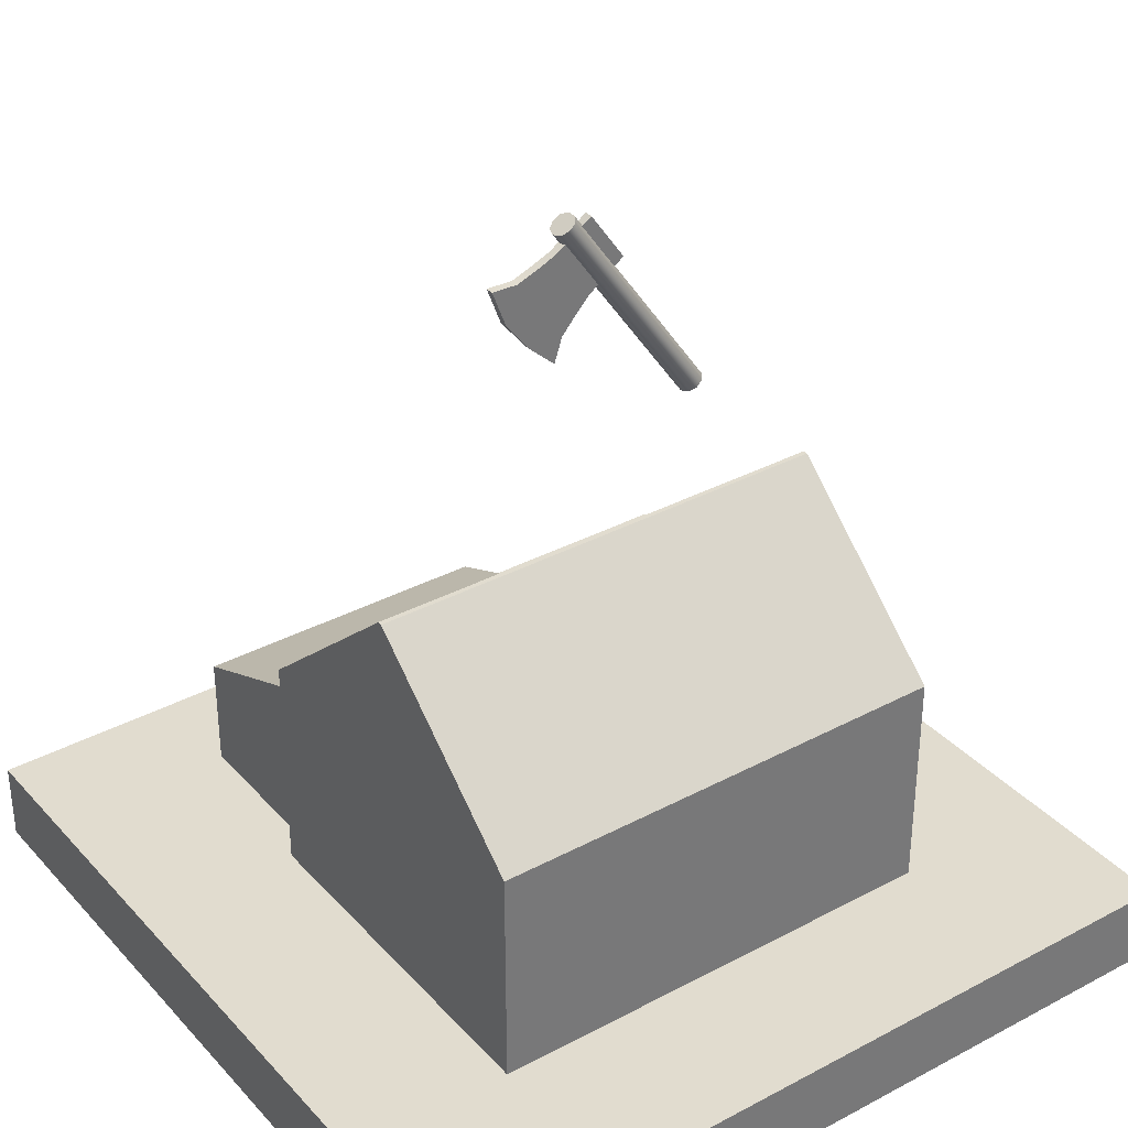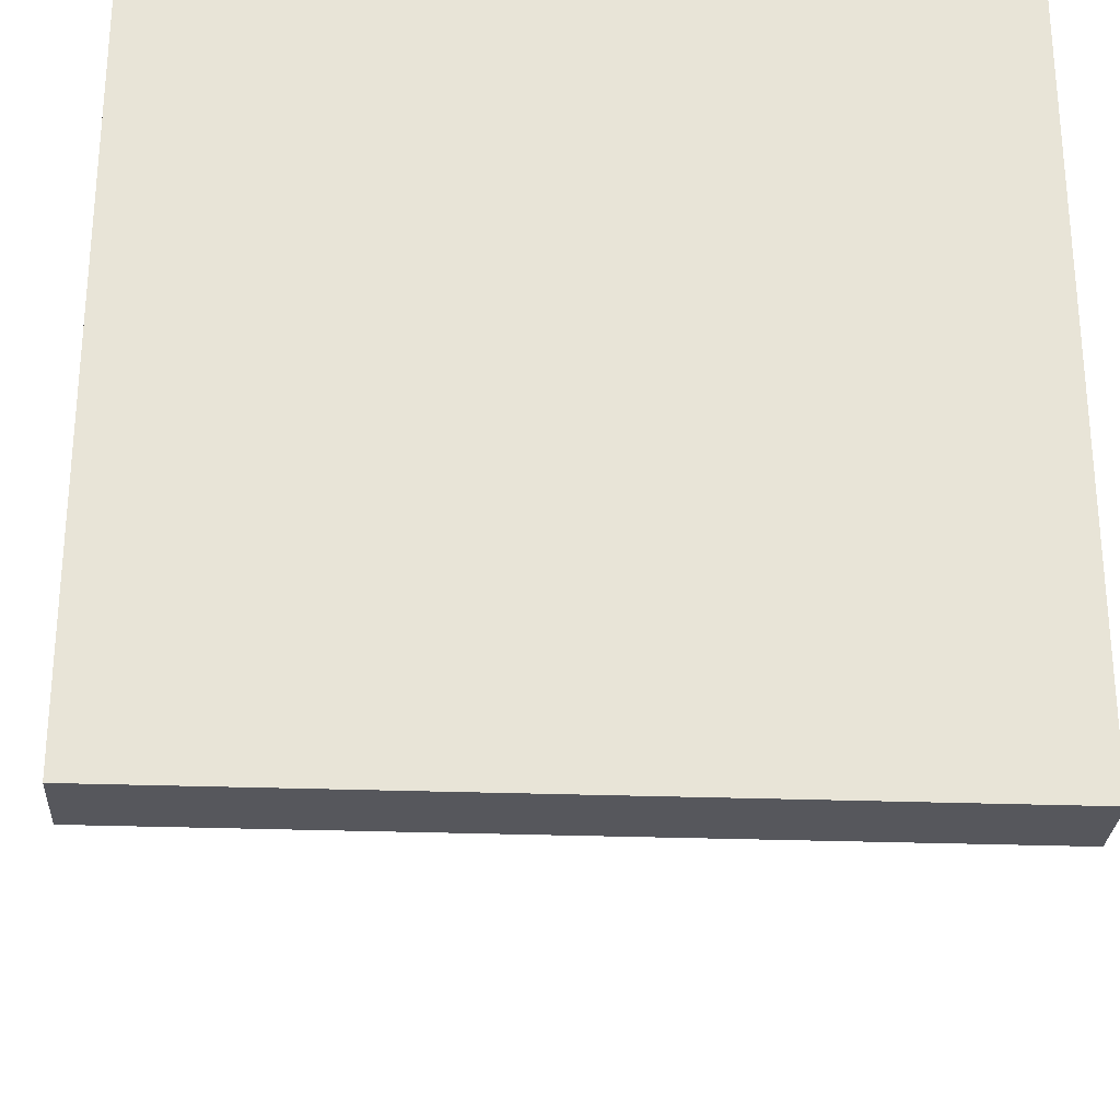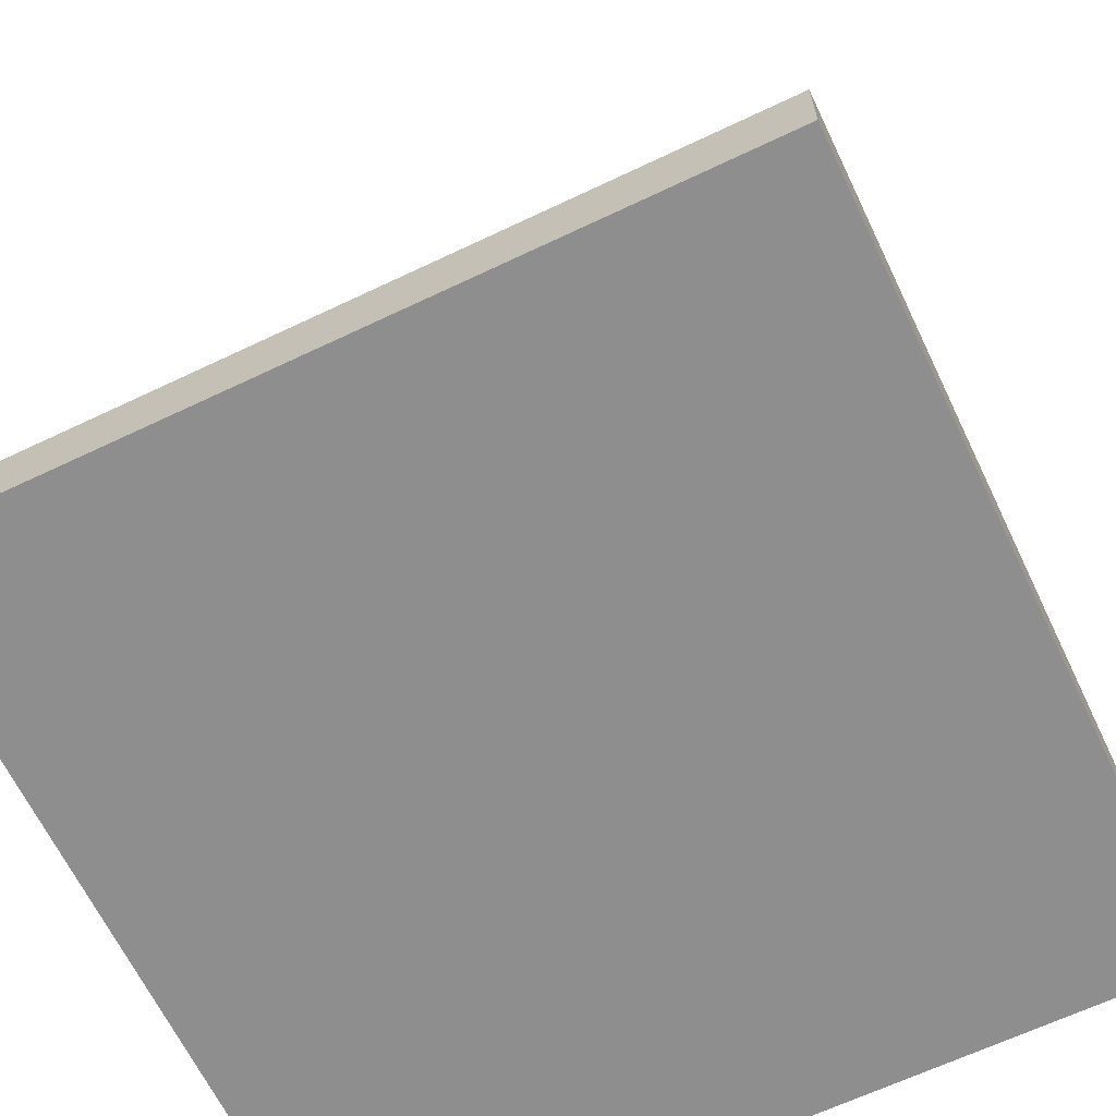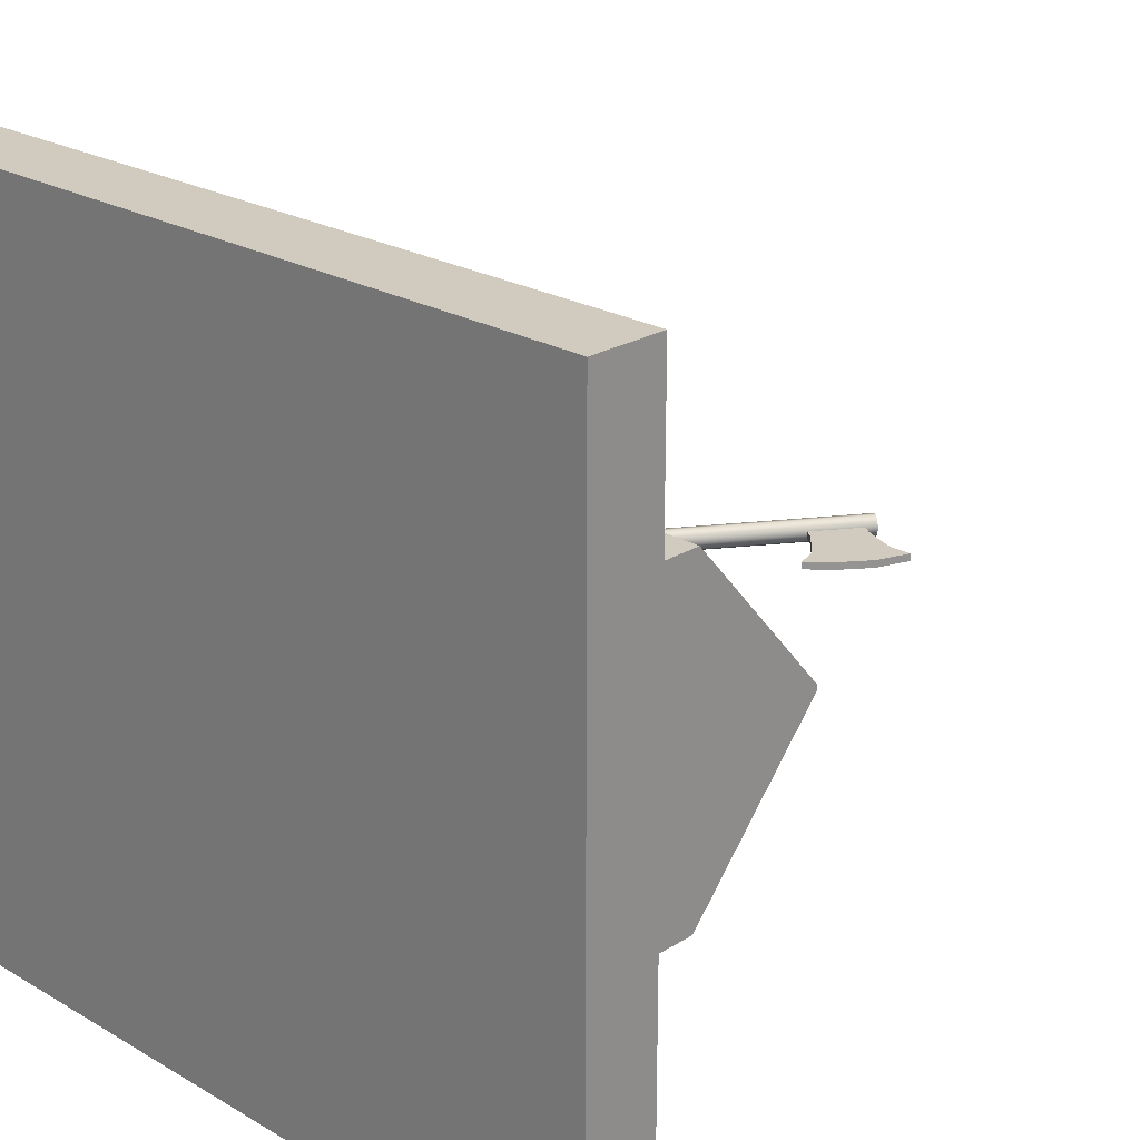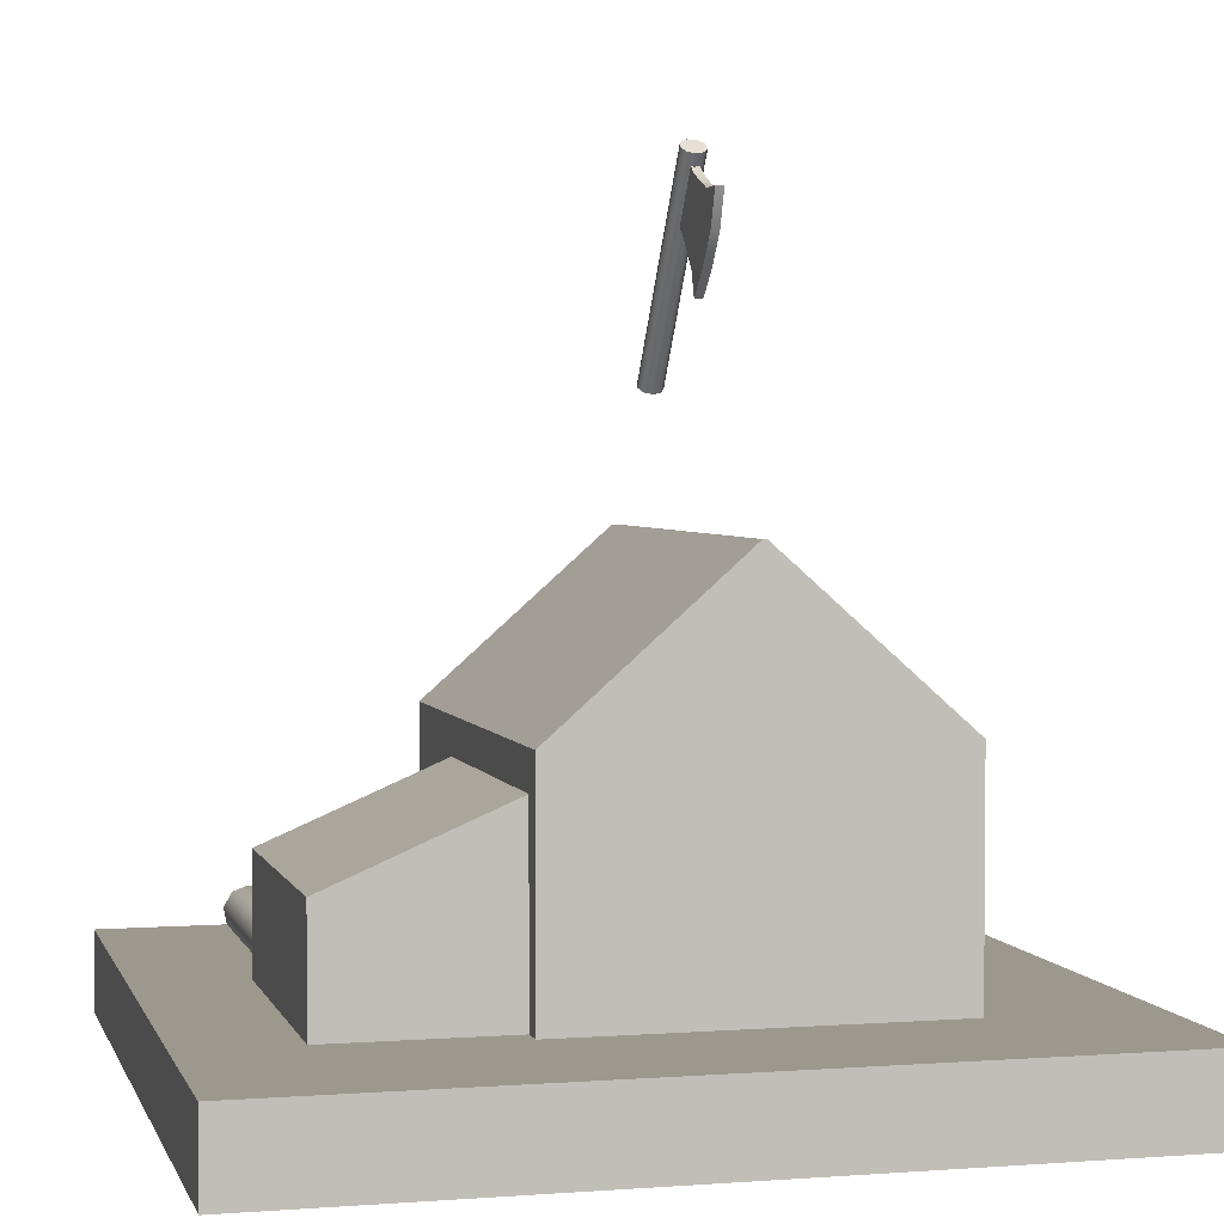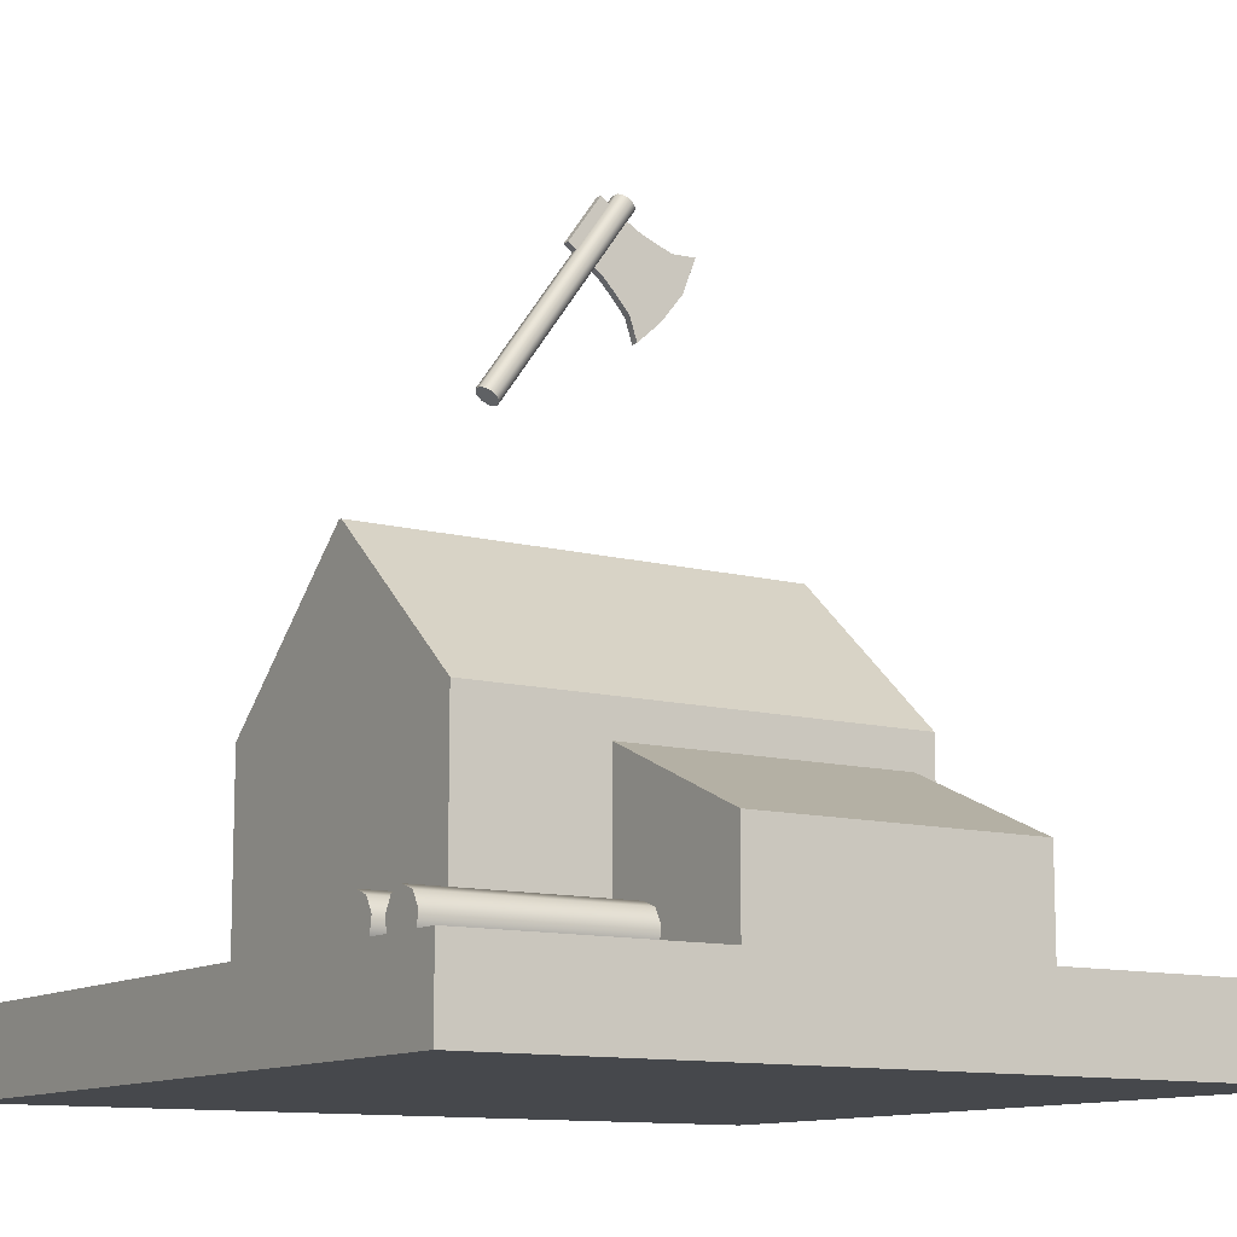
<metadata>
{"format":"obj","ext":"obj","renderer":"f3d","projection":"perspective","resolution":1024,"background":"white","views":[{"elev":34.5,"azim":144.4,"up":"+Y"},{"elev":-27.5,"azim":-3.2,"up":"+Z"},{"elev":-65.0,"azim":-64.4,"up":"+Y"},{"elev":23.4,"azim":44.2,"up":"+Z"},{"elev":3.1,"azim":75.6,"up":"+Y"},{"elev":-11.5,"azim":-32.9,"up":"+Y"}]}
</metadata>
<code>
v  -1.705 0.254 2.69
v  -1.705 0.4838 2.497
v  -1.705 0.554 2.69
v  -1.705 0.3061 2.395
v  -1.705 0.104 2.43
v  -1.705 -0.0279 2.587
v  -1.705 -0.0279 2.793
v  -1.705 0.104 2.95
v  -1.705 0.3061 2.986
v  -1.705 0.4838 2.883
v  -4.488 0.4838 2.497
v  -4.488 0.554 2.69
v  -4.488 0.3061 2.395
v  -4.488 0.104 2.43
v  -4.488 -0.0279 2.587
v  -4.488 -0.0279 2.793
v  -4.488 0.104 2.95
v  -4.488 0.3061 2.986
v  -4.488 0.4838 2.883
v  -4.488 0.254 2.69
g Cylinder033
f 1 2 3
f 1 4 2
f 1 5 4
f 1 6 5
f 1 7 6
f 1 8 7
f 1 9 8
f 1 10 9
f 1 3 10
f 3 11 12
f 3 2 11
f 2 13 11
f 2 4 13
f 4 14 13
f 4 5 14
f 5 15 14
f 5 6 15
f 6 16 15
f 6 7 16
f 7 17 16
f 7 8 17
f 8 18 17
f 8 9 18
f 9 19 18
f 9 10 19
f 10 12 19
f 10 3 12
f 20 12 11
f 20 11 13
f 20 13 14
f 20 14 15
f 20 15 16
f 20 16 17
f 20 17 18
f 20 18 19
f 20 19 12
v  -1.846 0.254 3.267
v  -1.846 0.4838 3.074
v  -1.846 0.554 3.267
v  -1.846 0.3061 2.971
v  -1.846 0.104 3.007
v  -1.846 -0.0279 3.164
v  -1.846 -0.0279 3.369
v  -1.846 0.104 3.526
v  -1.846 0.3061 3.562
v  -1.846 0.4838 3.459
v  -4.346 0.4838 3.074
v  -4.346 0.554 3.267
v  -4.346 0.3061 2.971
v  -4.346 0.104 3.007
v  -4.346 -0.0279 3.164
v  -4.346 -0.0279 3.369
v  -4.346 0.104 3.526
v  -4.346 0.3061 3.562
v  -4.346 0.4838 3.459
v  -4.346 0.254 3.267
g Cylinder034
f 21 22 23
f 21 24 22
f 21 25 24
f 21 26 25
f 21 27 26
f 21 28 27
f 21 29 28
f 21 30 29
f 21 23 30
f 23 31 32
f 23 22 31
f 22 33 31
f 22 24 33
f 24 34 33
f 24 25 34
f 25 35 34
f 25 26 35
f 26 36 35
f 26 27 36
f 27 37 36
f 27 28 37
f 28 38 37
f 28 29 38
f 29 39 38
f 29 30 39
f 30 32 39
f 30 23 32
f 40 32 31
f 40 31 33
f 40 33 34
f 40 34 35
f 40 35 36
f 40 36 37
f 40 37 38
f 40 38 39
f 40 39 32
v  -1.963 0.254 2.14
v  -1.963 0.4838 1.947
v  -1.963 0.554 2.14
v  -1.963 0.3061 1.844
v  -1.963 0.104 1.88
v  -1.963 -0.0279 2.037
v  -1.963 -0.0279 2.242
v  -1.963 0.104 2.4
v  -1.963 0.3061 2.435
v  -1.963 0.4838 2.333
v  -4.23 0.4838 1.947
v  -4.23 0.554 2.14
v  -4.23 0.3061 1.844
v  -4.23 0.104 1.88
v  -4.23 -0.0279 2.037
v  -4.23 -0.0279 2.242
v  -4.23 0.104 2.4
v  -4.23 0.3061 2.435
v  -4.23 0.4838 2.333
v  -4.23 0.254 2.14
g Cylinder032
f 41 42 43
f 41 44 42
f 41 45 44
f 41 46 45
f 41 47 46
f 41 48 47
f 41 49 48
f 41 50 49
f 41 43 50
f 43 51 52
f 43 42 51
f 42 53 51
f 42 44 53
f 44 54 53
f 44 45 54
f 45 55 54
f 45 46 55
f 46 56 55
f 46 47 56
f 47 57 56
f 47 48 57
f 48 58 57
f 48 49 58
f 49 59 58
f 49 50 59
f 50 52 59
f 50 43 52
f 60 52 51
f 60 51 53
f 60 53 54
f 60 54 55
f 60 55 56
f 60 56 57
f 60 57 58
f 60 58 59
f 60 59 52
v  -1.178 6.325 -0.7335
v  -1.084 6.259 -0.8299
v  -1.056 6.239 -0.7335
v  -1.157 6.31 -0.8812
v  -1.24 6.368 -0.8634
v  -1.294 6.406 -0.7848
v  -1.294 6.406 -0.6822
v  -1.24 6.368 -0.6036
v  -1.157 6.31 -0.5857
v  -1.084 6.259 -0.637
v  0.6365 8.716 -0.8299
v  0.6652 8.696 -0.7335
v  0.5637 8.768 -0.8812
v  0.4809 8.825 -0.8634
v  0.4269 8.863 -0.7848
v  0.4269 8.863 -0.6822
v  0.4809 8.825 -0.6036
v  0.5637 8.768 -0.5857
v  0.6365 8.716 -0.637
v  0.5424 8.782 -0.7335
g Cylinder035
f 61 62 63
f 61 64 62
f 61 65 64
f 61 66 65
f 61 67 66
f 61 68 67
f 61 69 68
f 61 70 69
f 61 63 70
f 63 71 72
f 63 62 71
f 62 73 71
f 62 64 73
f 64 74 73
f 64 65 74
f 65 75 74
f 65 66 75
f 66 76 75
f 66 67 76
f 67 77 76
f 67 68 77
f 68 78 77
f 68 69 78
f 69 79 78
f 69 70 79
f 70 72 79
f 70 63 72
f 80 72 71
f 80 71 73
f 80 73 74
f 80 74 75
f 80 75 76
f 80 76 77
f 80 77 78
f 80 78 79
f 80 79 72
v  -5 -1 5
v  -5 -1 -5
v  5 -1 -5
v  5 -1 5
v  -5 0 5
v  5 0 5
v  5 0 -5
v  -5 0 -5
g Tilebase106
f 81 82 83
f 83 84 81
f 85 86 87
f 87 88 85
f 81 84 86
f 86 85 81
f 84 83 87
f 87 86 84
f 83 82 88
f 88 87 83
f 82 81 85
f 85 88 82
v  -0.196 8.208 -0.6971
v  -0.196 8.208 -0.7971
v  0.2547 7.883 -0.7971
v  0.2547 7.883 -0.6971
v  0.429 7.697 -0.7971
v  0.429 7.697 -0.6971
v  0.5965 7.5 -0.7971
v  0.5965 7.5 -0.6971
v  0.6948 7.204 -0.7971
v  0.6948 7.204 -0.6971
v  0.2228 8.806 -0.6971
v  0.6816 8.493 -0.6971
v  0.6816 8.493 -0.7971
v  0.2228 8.806 -0.7971
v  0.9169 8.393 -0.6971
v  0.9169 8.393 -0.7971
v  1.159 8.303 -0.6971
v  1.159 8.303 -0.7971
v  1.47 8.312 -0.6971
v  1.47 8.312 -0.7971
v  0.5393 8.29 -0.6971
v  0.0832 8.606 -0.6971
v  -0.0564 8.407 -0.6971
v  0.397 8.087 -0.6971
v  0.7543 8.161 -0.6971
v  0.5916 7.929 -0.6971
v  0.9715 8.035 -0.6971
v  0.784 7.768 -0.6971
v  1.302 7.862 -0.6971
v  1.014 7.496 -0.6971
v  1.302 7.862 -0.7971
v  1.014 7.496 -0.7971
v  0.9715 8.035 -0.7971
v  0.784 7.768 -0.7971
v  0.7543 8.161 -0.7971
v  0.5916 7.929 -0.7971
v  0.5393 8.29 -0.7971
v  0.397 8.087 -0.7971
v  0.0832 8.606 -0.7971
v  -0.0564 8.407 -0.7971
g Box694
f 89 90 91
f 91 92 89
f 92 91 93
f 93 94 92
f 94 93 95
f 95 96 94
f 96 95 97
f 97 98 96
f 99 100 101
f 101 102 99
f 100 103 104
f 104 101 100
f 103 105 106
f 106 104 103
f 105 107 108
f 108 106 105
f 109 110 111
f 111 112 109
f 113 109 112
f 112 114 113
f 115 113 114
f 114 116 115
f 117 115 116
f 116 118 117
f 119 117 118
f 118 120 119
f 121 119 120
f 120 122 121
f 123 121 122
f 122 124 123
f 125 123 124
f 124 126 125
f 127 125 126
f 126 128 127
f 110 127 128
f 128 111 110
f 109 100 99
f 99 110 109
f 89 92 112
f 112 111 89
f 113 103 100
f 100 109 113
f 92 94 114
f 114 112 92
f 115 105 103
f 103 113 115
f 94 96 116
f 116 114 94
f 117 107 105
f 105 115 117
f 96 98 118
f 118 116 96
f 108 107 117
f 117 119 108
f 98 97 120
f 120 118 98
f 106 108 119
f 119 121 106
f 120 97 95
f 95 122 120
f 104 106 121
f 121 123 104
f 122 95 93
f 93 124 122
f 101 104 123
f 123 125 101
f 124 93 91
f 91 126 124
f 102 101 125
f 125 127 102
f 126 91 90
f 90 128 126
f 99 102 127
f 127 110 99
f 90 89 111
f 111 128 90
v  -2.885 0 1.517
v  -2.885 0 -3.06
v  2.961 0 -3.06
v  2.961 0 1.517
v  -2.885 4.779 -0.7429
v  2.961 4.779 -0.7429
v  2.961 4.779 -0.8007
v  -2.885 4.779 -0.8007
v  2.961 2.787 1.517
v  -2.885 2.787 1.517
v  2.961 2.787 -3.06
v  -2.885 2.787 -3.06
v  -1.054 0 3.679
v  -1.054 0 0.4852
v  2.683 0 0.4852
v  2.683 0 3.679
v  -1.054 1.413 3.679
v  2.683 1.413 3.679
v  2.683 2.777 0.4852
v  -1.054 2.777 0.4852
g Box693
f 129 130 131
f 131 132 129
f 133 134 135
f 135 136 133
f 129 132 137
f 137 138 129
f 132 131 139
f 139 137 132
f 131 130 140
f 140 139 131
f 130 129 138
f 138 140 130
f 138 137 134
f 134 133 138
f 137 139 135
f 135 134 137
f 139 140 136
f 136 135 139
f 140 138 133
f 133 136 140
f 141 142 143
f 143 144 141
f 145 146 147
f 147 148 145
f 141 144 146
f 146 145 141
f 144 143 147
f 147 146 144
f 143 142 148
f 148 147 143
f 142 141 145
f 145 148 142

</code>
